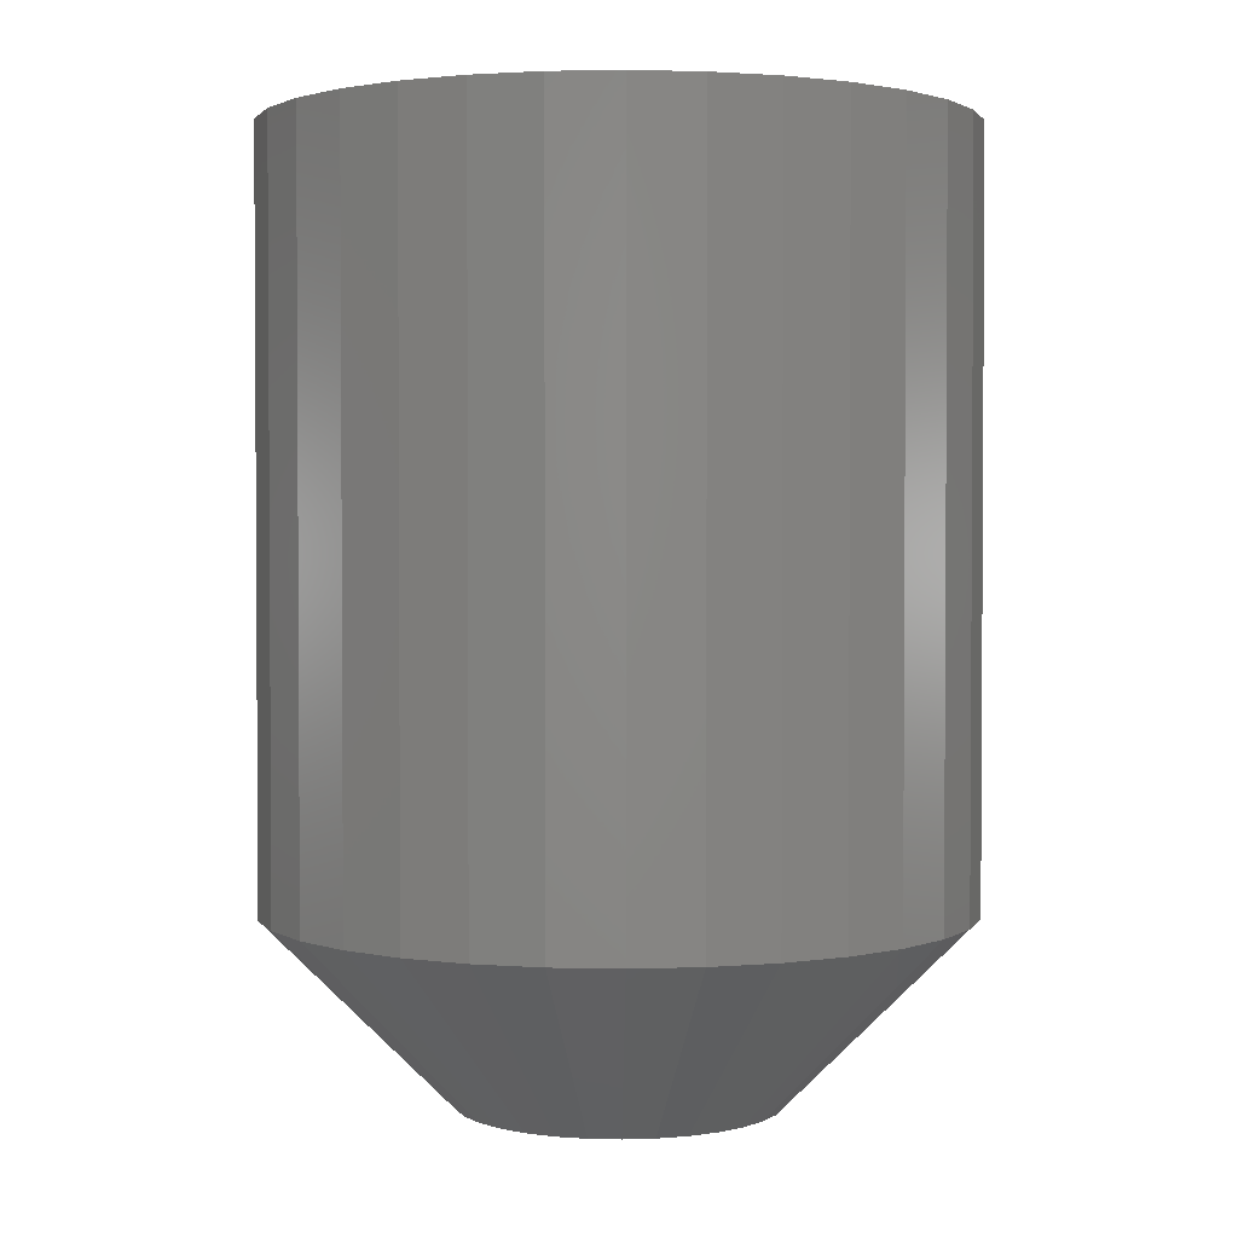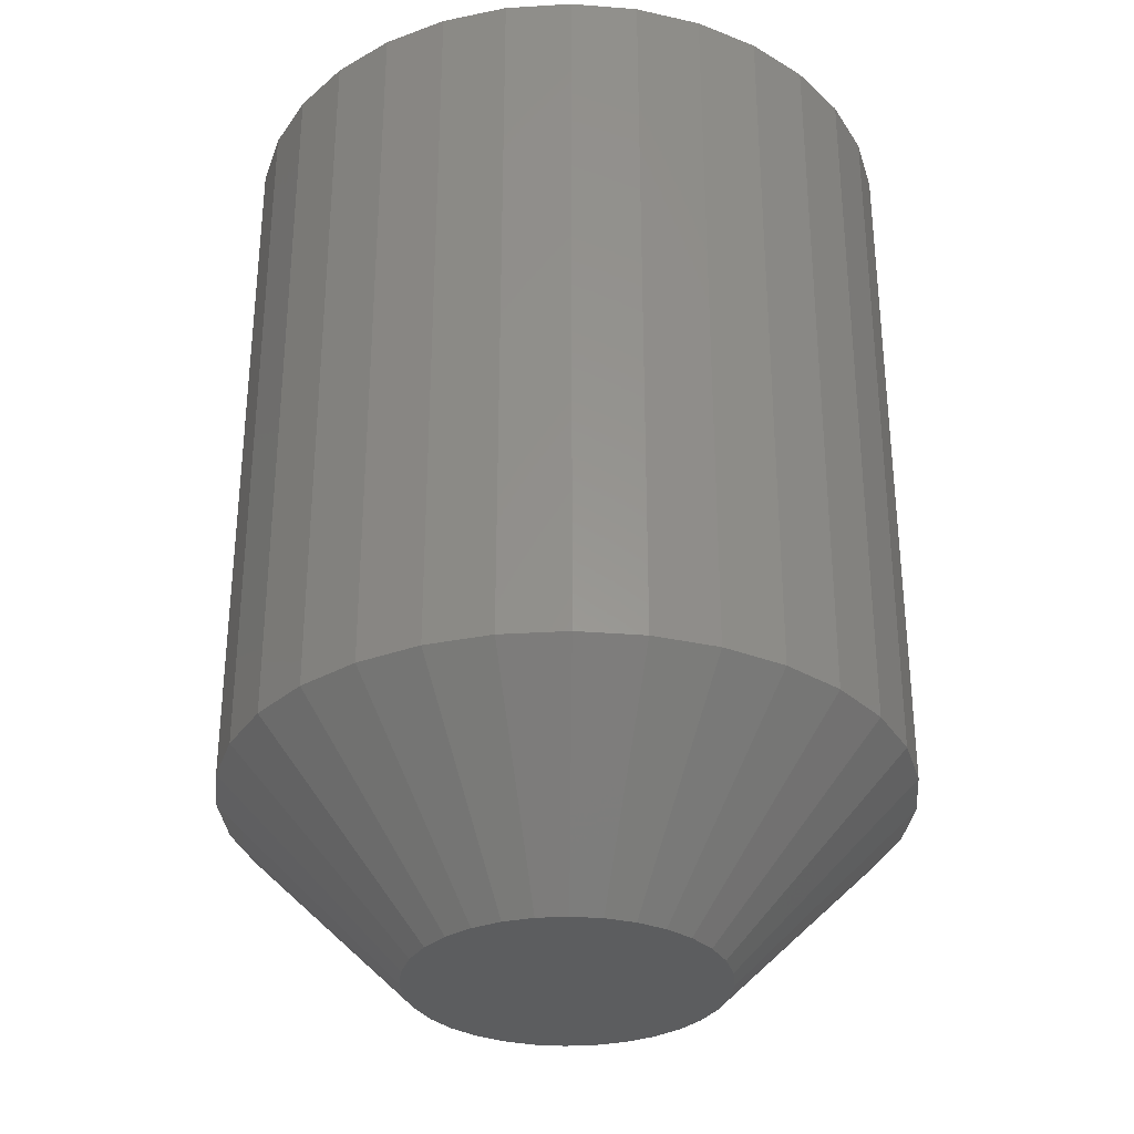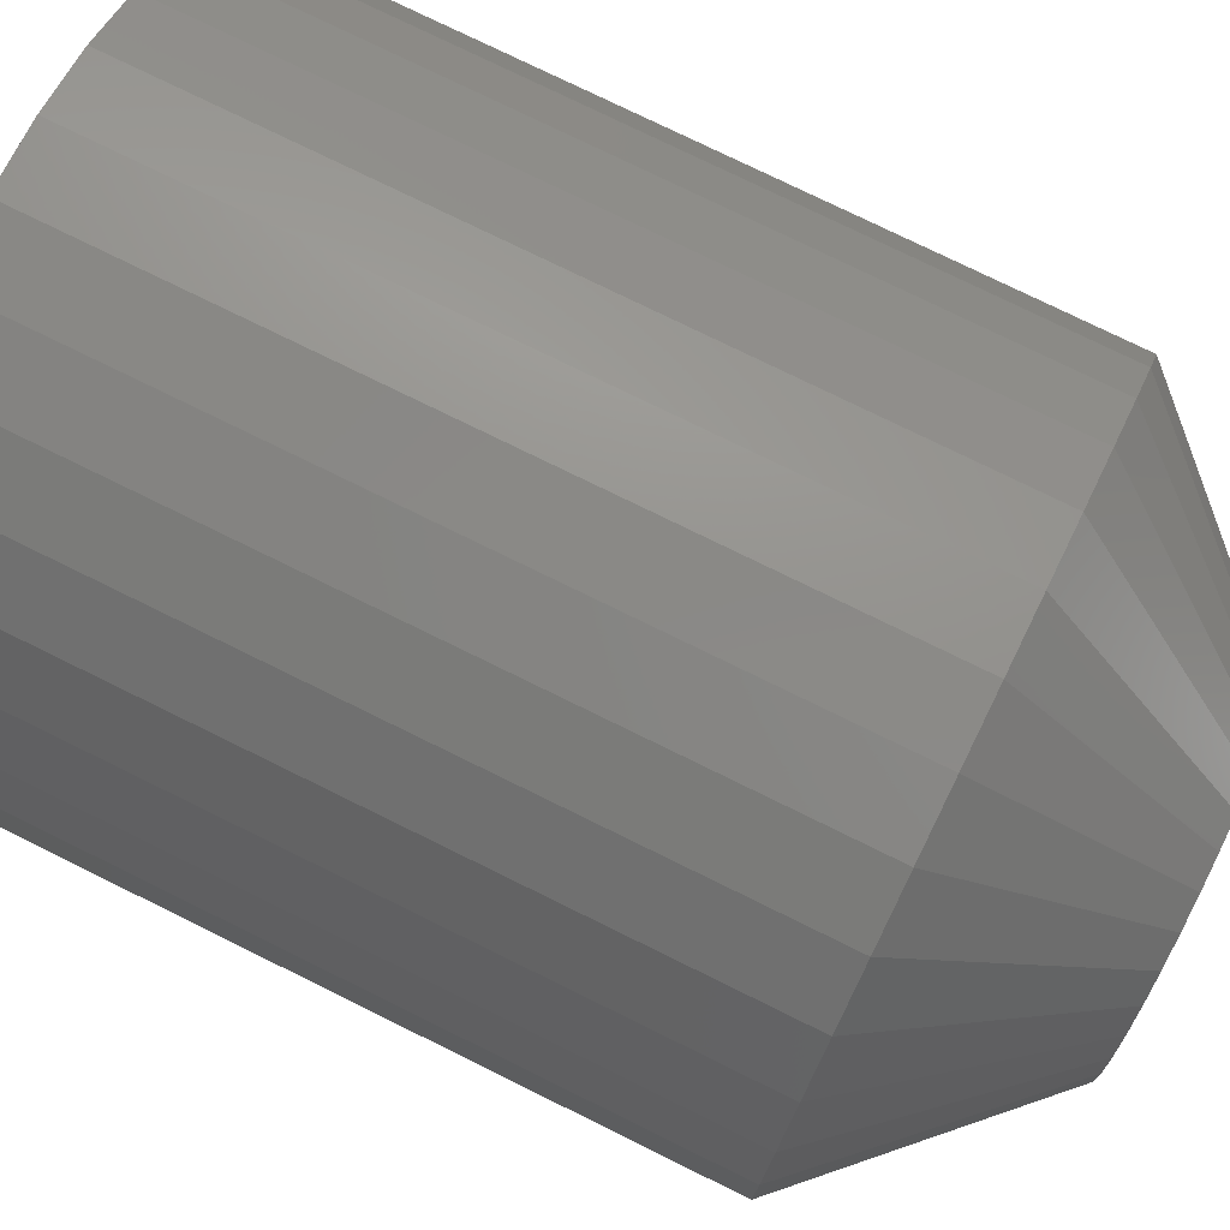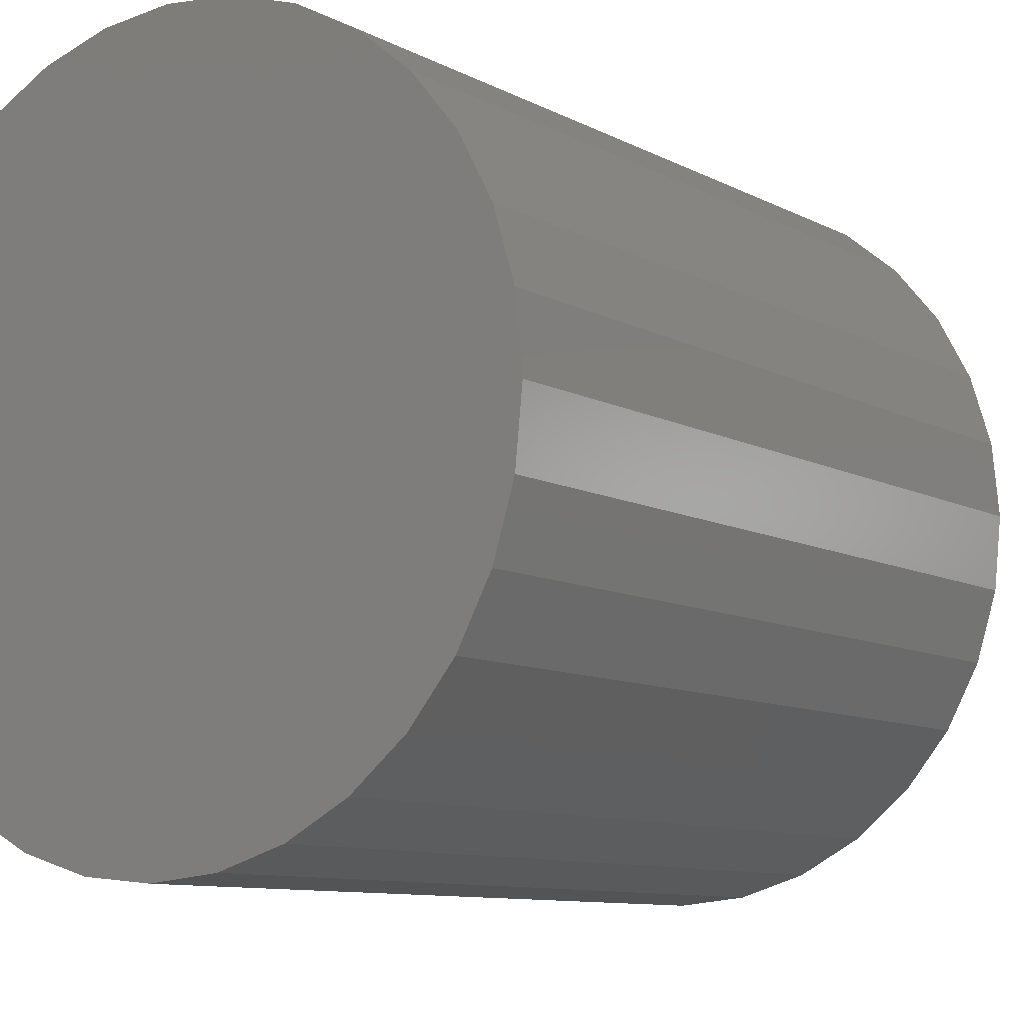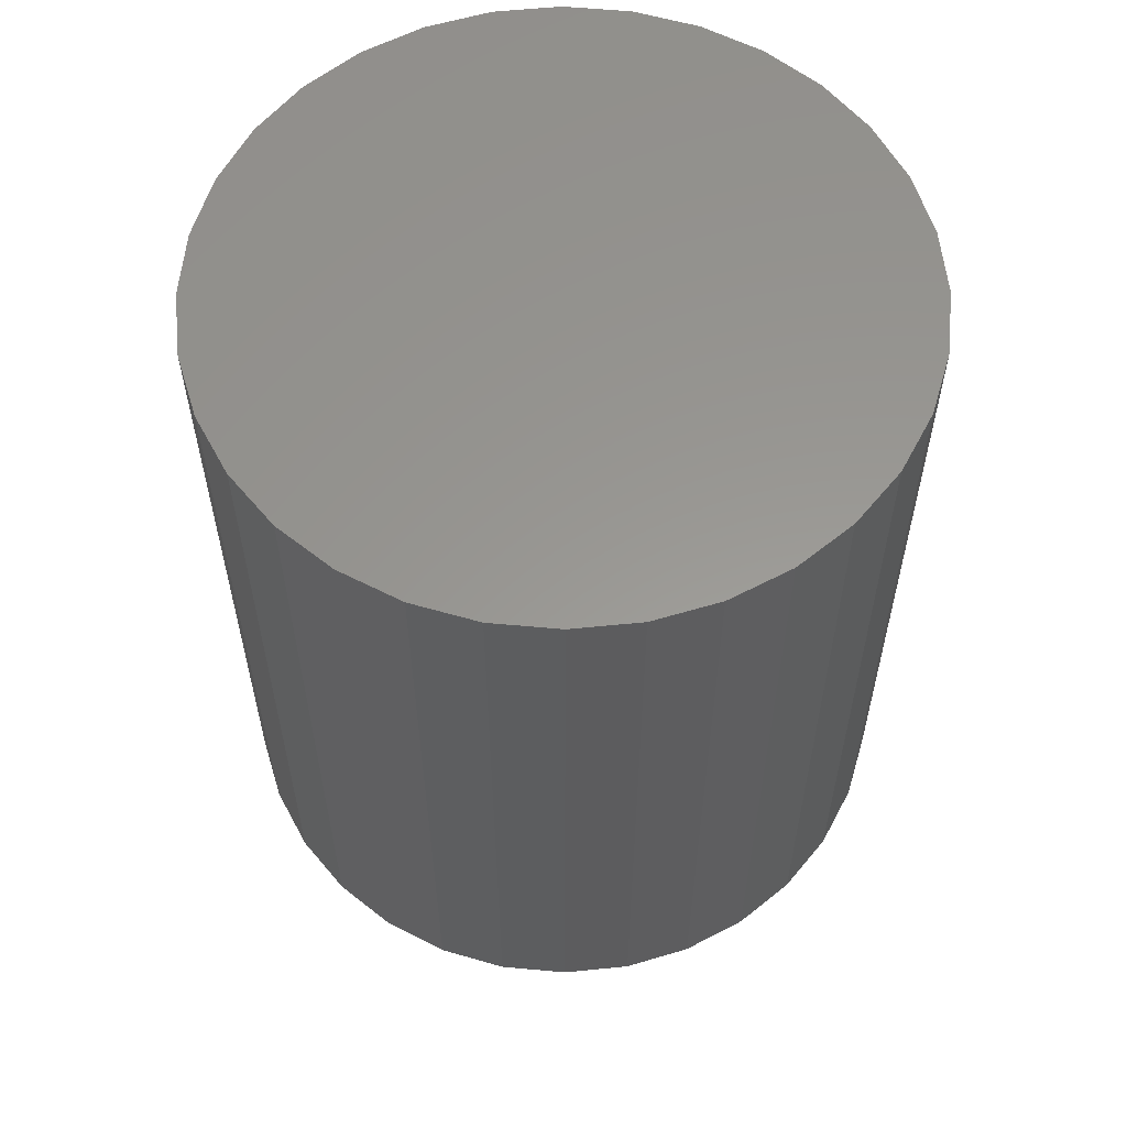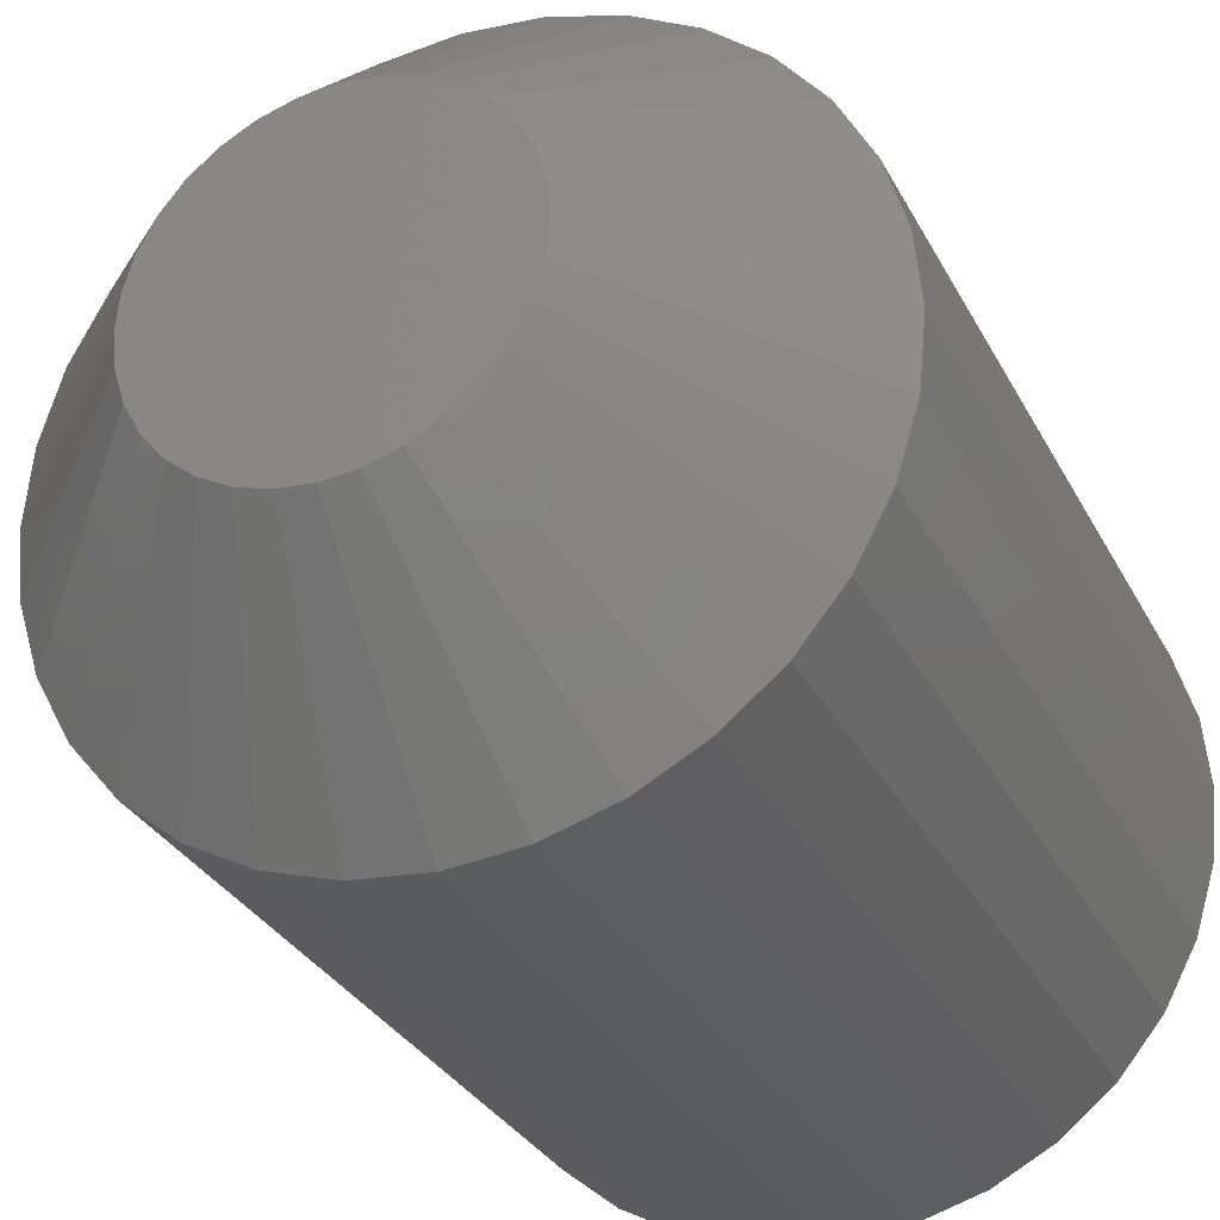
<metadata>
{"format":"stl","ext":"stl","renderer":"f3d","projection":"perspective","resolution":1024,"background":"white","views":[{"elev":2.1,"azim":167.8,"up":"+Y"},{"elev":-31.8,"azim":100.5,"up":"+Y"},{"elev":76.8,"azim":-63.8,"up":"+Z"},{"elev":-9.3,"azim":-144.2,"up":"+Z"},{"elev":58.8,"azim":11.0,"up":"+Y"},{"elev":-30.4,"azim":23.2,"up":"+Z"}]}
</metadata>
<code>
# stl→obj: 96 verts, 188 faces
v 0.00207 -0.03906 0.3525
v 0.00169 -0.03906 0.3513
v 0.01438 -0.03906 0.3525
v 0.01476 -0.03906 0.3513
v 0.001563 -0.03906 0.35
v 0.00169 -0.03906 0.3487
v 0.00207 -0.03906 0.3475
v 0.01476 -0.03906 0.3487
v 0.01438 -0.03906 0.3475
v 0.002685 -0.03906 0.3463
v 0.01376 -0.03906 0.3463
v 0.003514 -0.03906 0.3453
v 0.004523 -0.03906 0.3445
v 0.009523 -0.03906 0.3435
v 0.01077 -0.03906 0.3438
v 0.01192 -0.03906 0.3445
v 0.01488 -0.03906 0.35
v 0.01293 -0.03906 0.3453
v 0.005675 -0.03906 0.3438
v 0.006924 -0.03906 0.3435
v 0.008224 -0.03906 0.3433
v 0.01376 -0.03906 0.3537
v 0.01293 -0.03906 0.3547
v 0.01192 -0.03906 0.3555
v 0.01077 -0.03906 0.3562
v 0.009523 -0.03906 0.3565
v 0.008224 -0.03906 0.3567
v 0.006924 -0.03906 0.3565
v 0.005675 -0.03906 0.3562
v 0.004523 -0.03906 0.3555
v 0.003514 -0.03906 0.3547
v 0.002685 -0.03906 0.3537
v 0.0227 1.396e-16 0.35
v 0.0227 -0.03125 0.35
v 0.02242 1.393e-16 0.3472
v 0.02242 -0.03125 0.3472
v 0.0216 1.389e-16 0.3445
v 0.0216 -0.03125 0.3445
v 0.02026 1.386e-16 0.342
v 0.02026 -0.03125 0.342
v 0.01846 1.382e-16 0.3398
v 0.01846 -0.03125 0.3398
v 0.01626 1.379e-16 0.338
v 0.01626 -0.03125 0.338
v 0.01376 1.376e-16 0.3366
v 0.01376 -0.03125 0.3366
v 0.01105 1.374e-16 0.3358
v 0.01105 -0.03125 0.3358
v 0.008224 1.372e-16 0.3355
v 0.008224 -0.03125 0.3355
v 0.0054 1.37e-16 0.3358
v 0.0054 -0.03125 0.3358
v 0.002685 1.37e-16 0.3366
v 0.002685 -0.03125 0.3366
v 0.0001825 1.37e-16 0.338
v 0.0001825 -0.03125 0.338
v -0.002011 1.371e-16 0.3398
v -0.002011 -0.03125 0.3398
v -0.003811 1.372e-16 0.342
v -0.003811 -0.03125 0.342
v -0.005148 1.374e-16 0.3445
v -0.005148 -0.03125 0.3445
v -0.005972 1.377e-16 0.3472
v -0.005972 -0.03125 0.3472
v -0.00625 1.38e-16 0.35
v -0.00625 -0.03125 0.35
v -0.005972 1.383e-16 0.3528
v -0.005972 -0.03125 0.3528
v -0.005148 1.387e-16 0.3555
v -0.005148 -0.03125 0.3555
v -0.003811 1.39e-16 0.358
v -0.003811 -0.03125 0.358
v -0.002011 1.393e-16 0.3602
v -0.002011 -0.03125 0.3602
v 0.0001825 1.397e-16 0.362
v 0.0001825 -0.03125 0.362
v 0.002685 1.4e-16 0.3634
v 0.002685 -0.03125 0.3634
v 0.0054 1.402e-16 0.3642
v 0.0054 -0.03125 0.3642
v 0.008224 1.404e-16 0.3645
v 0.008224 -0.03125 0.3645
v 0.01105 1.405e-16 0.3642
v 0.01105 -0.03125 0.3642
v 0.01376 1.406e-16 0.3634
v 0.01376 -0.03125 0.3634
v 0.01626 1.406e-16 0.362
v 0.01626 -0.03125 0.362
v 0.01846 1.405e-16 0.3602
v 0.01846 -0.03125 0.3602
v 0.02026 1.403e-16 0.358
v 0.02026 -0.03125 0.358
v 0.0216 1.401e-16 0.3555
v 0.0216 -0.03125 0.3555
v 0.02242 1.399e-16 0.3528
v 0.02242 -0.03125 0.3528
f 1 2 3
f 3 2 4
f 5 4 2
f 6 7 8
f 8 7 9
f 7 10 9
f 9 10 11
f 10 12 11
f 11 12 13
f 14 15 16
f 17 4 5
f 17 5 6
f 17 6 8
f 18 11 13
f 18 13 19
f 18 19 20
f 18 20 21
f 18 21 14
f 18 14 16
f 22 23 24
f 22 24 25
f 22 25 26
f 22 26 27
f 22 27 28
f 22 28 29
f 22 29 30
f 22 30 31
f 22 31 32
f 22 32 1
f 22 1 3
f 33 34 35
f 35 34 36
f 35 36 37
f 37 36 38
f 37 38 39
f 39 38 40
f 39 40 41
f 41 40 42
f 41 42 43
f 43 42 44
f 43 44 45
f 45 44 46
f 45 46 47
f 47 46 48
f 47 48 49
f 49 48 50
f 49 50 51
f 51 50 52
f 51 52 53
f 53 52 54
f 53 54 55
f 55 54 56
f 55 56 57
f 57 56 58
f 57 58 59
f 59 58 60
f 59 60 61
f 61 60 62
f 61 62 63
f 63 62 64
f 63 64 65
f 65 64 66
f 65 66 67
f 67 66 68
f 67 68 69
f 69 68 70
f 69 70 71
f 71 70 72
f 71 72 73
f 73 72 74
f 73 74 75
f 75 74 76
f 75 76 77
f 77 76 78
f 77 78 79
f 79 78 80
f 79 80 81
f 81 80 82
f 81 82 83
f 83 82 84
f 83 84 85
f 85 84 86
f 85 86 87
f 87 86 88
f 87 88 89
f 89 88 90
f 89 90 91
f 91 90 92
f 91 92 93
f 93 92 94
f 93 94 95
f 95 94 96
f 95 96 33
f 33 96 34
f 5 2 66
f 2 68 66
f 34 96 17
f 96 4 17
f 96 94 3
f 4 96 3
f 92 90 22
f 22 94 92
f 3 94 22
f 88 86 25
f 24 88 25
f 24 23 88
f 84 82 26
f 26 86 84
f 25 86 26
f 80 78 29
f 28 80 29
f 28 27 80
f 76 74 30
f 30 78 76
f 29 78 30
f 72 70 1
f 32 72 1
f 32 31 72
f 2 70 68
f 1 70 2
f 23 22 90
f 90 88 23
f 27 26 82
f 82 80 27
f 31 30 74
f 74 72 31
f 17 8 34
f 8 36 34
f 66 64 5
f 64 6 5
f 64 62 7
f 6 64 7
f 60 58 10
f 10 62 60
f 7 62 10
f 56 54 19
f 13 56 19
f 13 12 56
f 52 50 20
f 20 54 52
f 19 54 20
f 48 46 15
f 14 48 15
f 14 21 48
f 44 42 16
f 16 46 44
f 15 46 16
f 40 38 9
f 11 40 9
f 11 18 40
f 8 38 36
f 9 38 8
f 12 10 58
f 58 56 12
f 21 20 50
f 50 48 21
f 18 16 42
f 42 40 18
f 71 73 89
f 91 71 89
f 69 71 91
f 93 69 91
f 39 59 37
f 57 59 39
f 41 57 39
f 55 57 41
f 43 55 41
f 43 53 55
f 51 53 43
f 45 51 43
f 45 49 51
f 47 49 45
f 87 89 73
f 87 73 75
f 87 75 77
f 87 77 79
f 87 79 81
f 87 81 83
f 87 83 85
f 59 61 37
f 37 61 63
f 37 63 35
f 35 63 65
f 35 65 33
f 33 65 67
f 33 67 95
f 95 67 69
f 95 69 93

</code>
